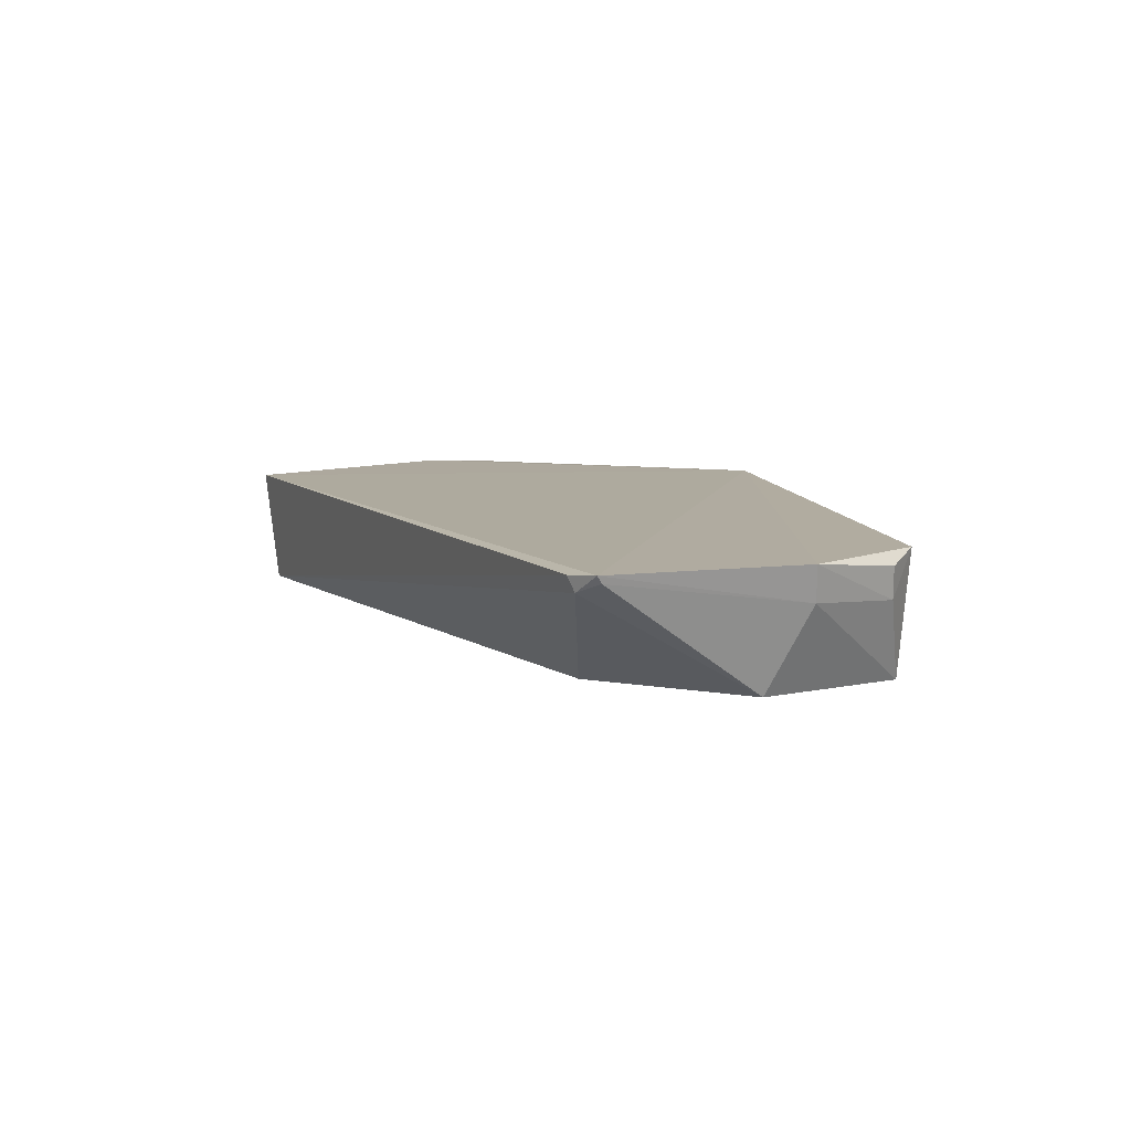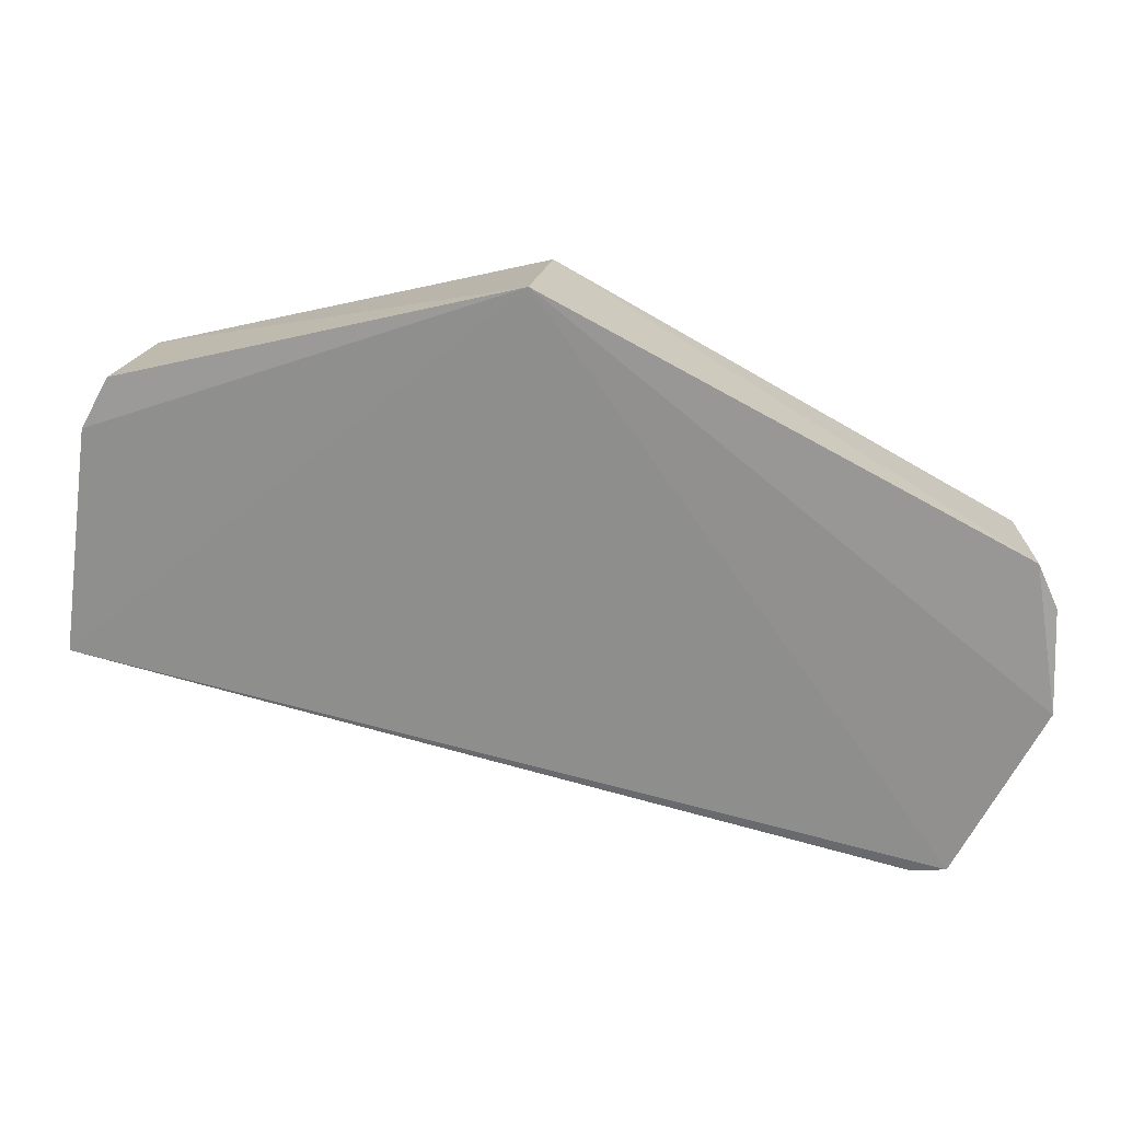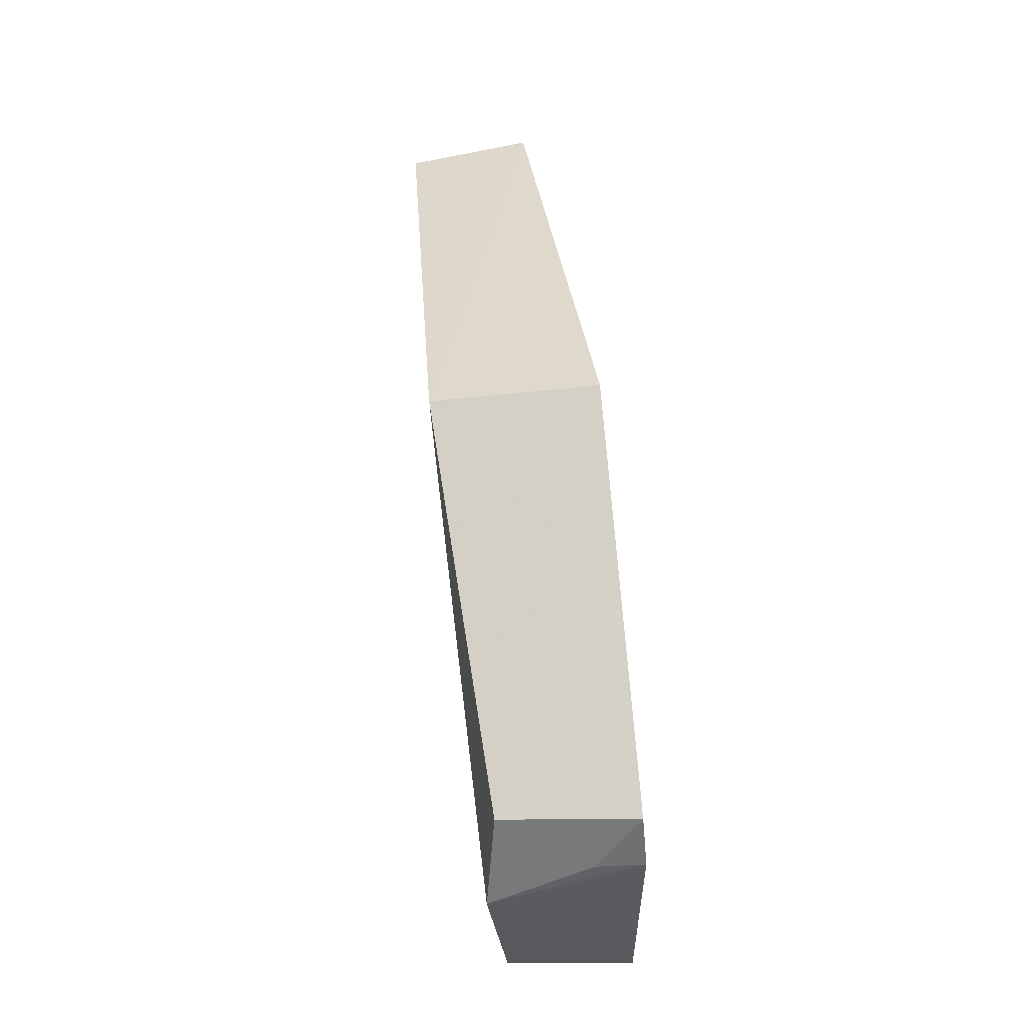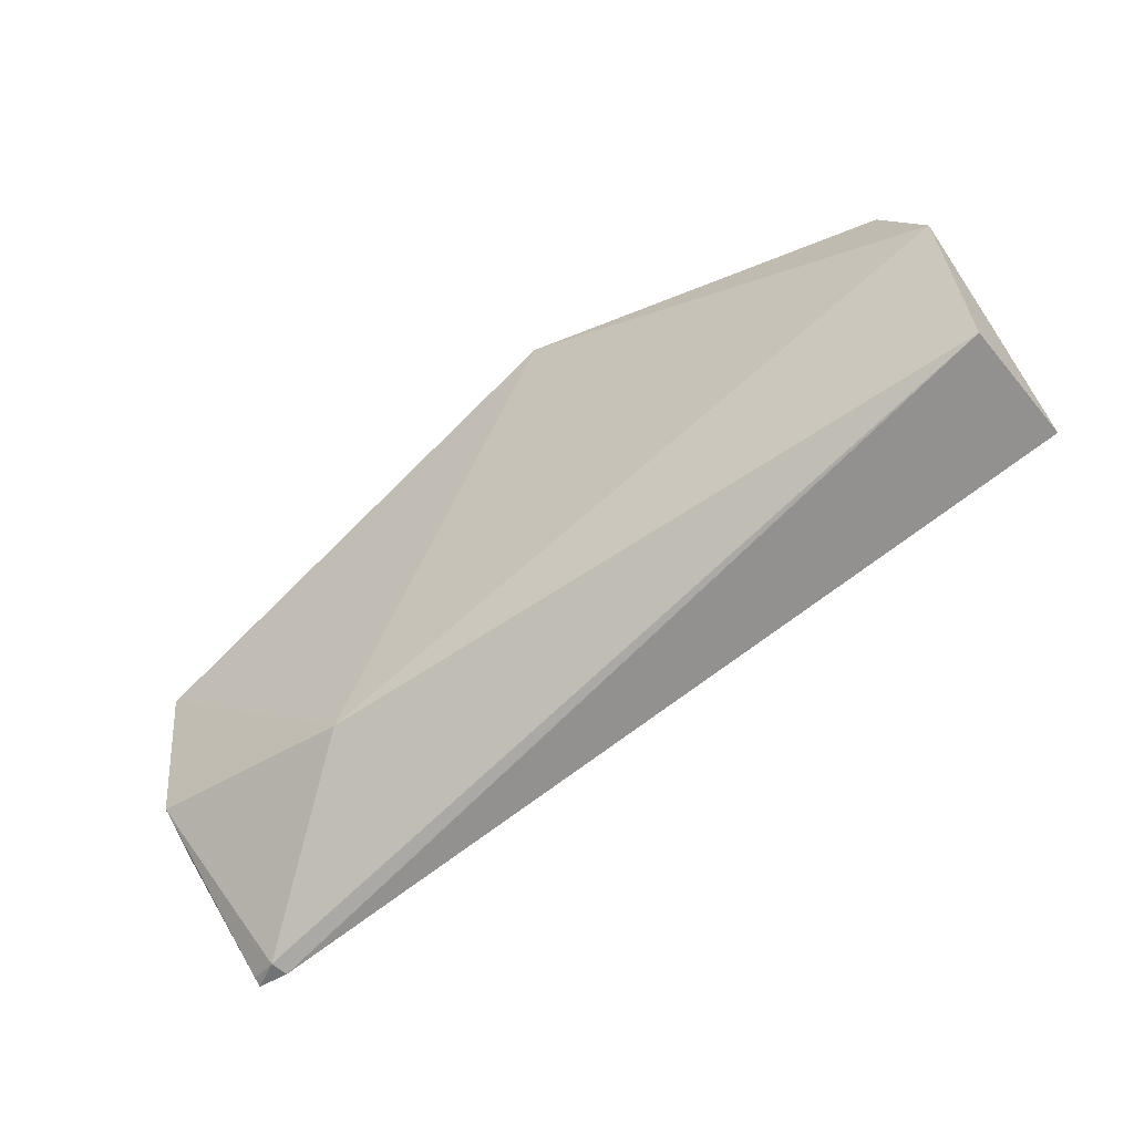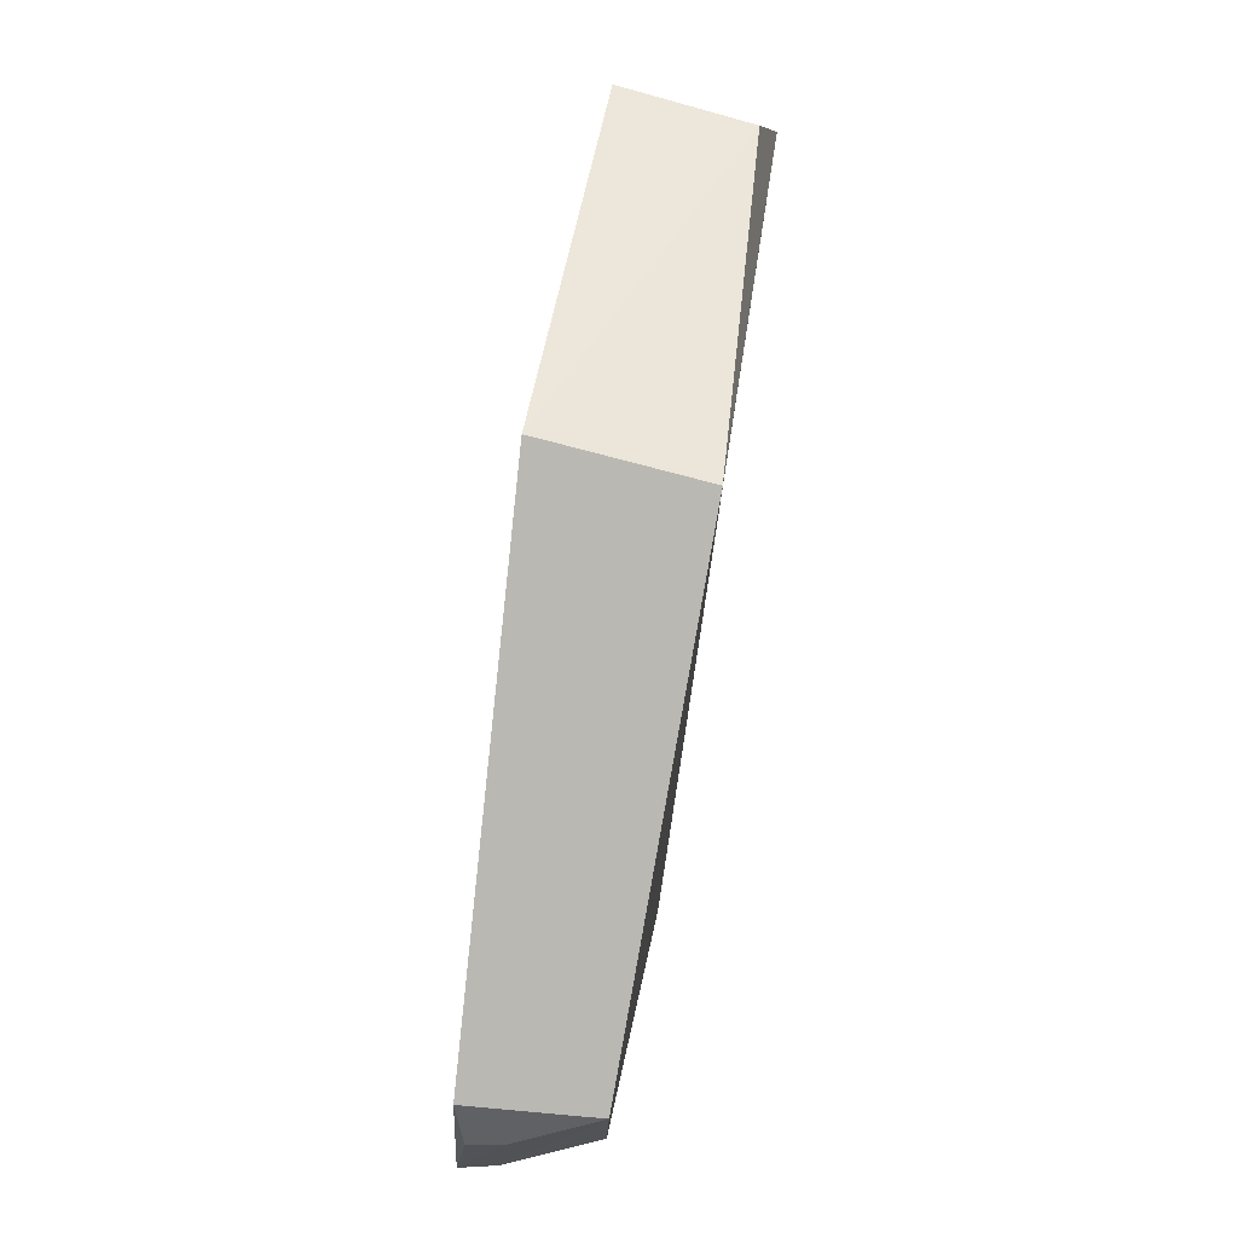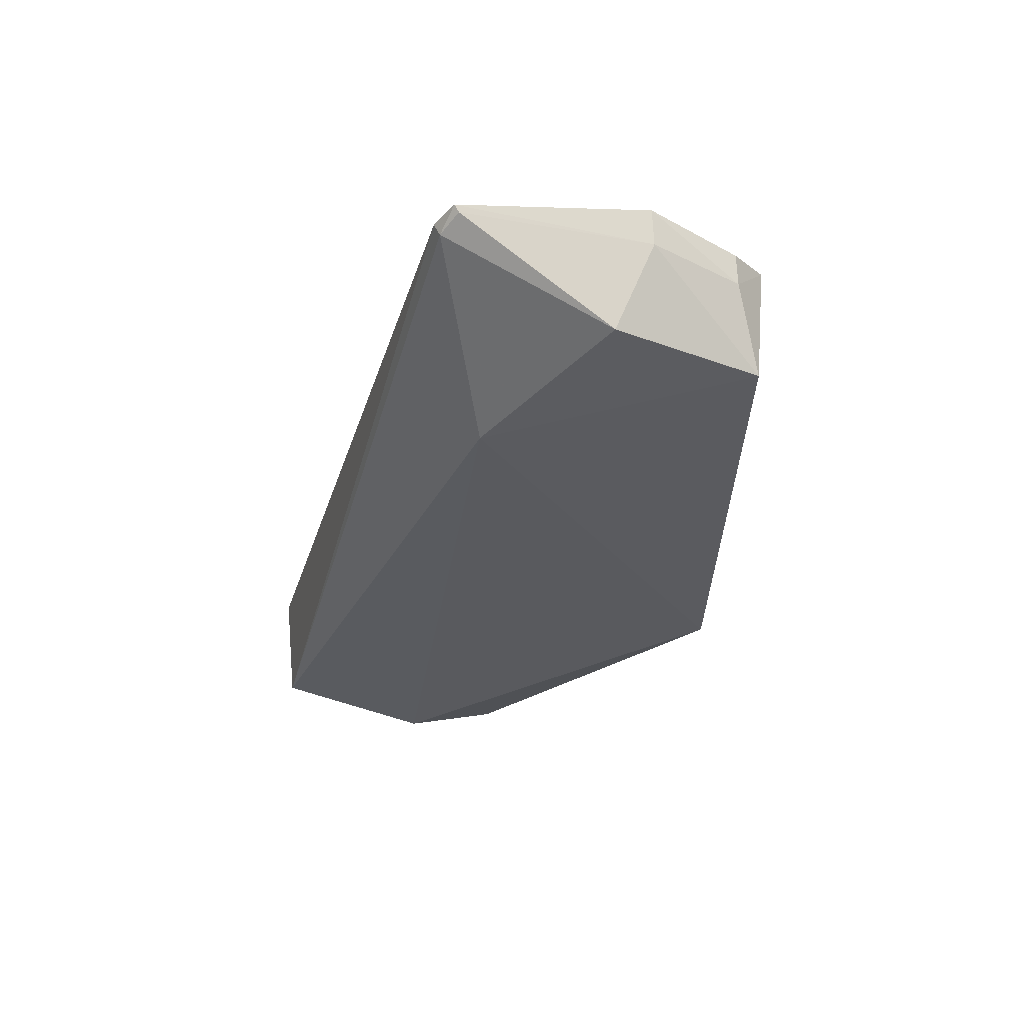
<metadata>
{"format":"obj","ext":"obj","renderer":"f3d","projection":"perspective","resolution":1024,"background":"white","views":[{"elev":9.0,"azim":-130.4,"up":"+Y"},{"elev":22.9,"azim":-176.7,"up":"+Z"},{"elev":63.9,"azim":83.0,"up":"+Z"},{"elev":-53.2,"azim":33.2,"up":"+Z"},{"elev":68.2,"azim":-81.6,"up":"+Z"},{"elev":-30.6,"azim":-120.5,"up":"+Y"}]}
</metadata>
<code>
v 0.003086 -0.06666 0.06251
v 0.04553 -0.08248 0.0435
v 0.04813 -0.0683 0.02482
v -0.03788 -0.06784 0.003445
v -0.04339 -0.08035 0.03563
v 0.04689 -0.08074 0.02565
v 0.04212 -0.06794 0.0529
v 0.001844 -0.08261 0.06069
v -0.04424 -0.06783 0.03637
v -0.03442 -0.06816 0.003017
v -0.02052 -0.08136 0.01635
v 0.04486 -0.06778 0.04788
v 0.04033 -0.08109 0.05214
v -0.04677 -0.06758 0.02091
v -0.03507 -0.06969 0.003403
v 0.0445 -0.07243 0.04789
v -0.04215 -0.07987 0.01922
v -0.04647 -0.06885 0.03137
v -0.04613 -0.07117 0.02151
v -0.03791 -0.06861 0.003949
v -0.04607 -0.07204 0.03175
f 1 3 4
f 6 3 2
f 9 8 1
f 9 5 8
f 10 4 3
f 10 3 6
f 11 6 2
f 11 8 5
f 11 2 8
f 12 2 3
f 12 3 1
f 12 1 7
f 13 7 1
f 13 1 8
f 13 8 2
f 14 9 1
f 14 1 4
f 15 10 6
f 15 6 11
f 15 4 10
f 16 12 7
f 16 2 12
f 16 13 2
f 16 7 13
f 17 15 11
f 17 11 5
f 18 9 14
f 19 14 4
f 19 17 5
f 20 4 15
f 20 15 17
f 20 19 4
f 20 17 19
f 21 5 9
f 21 9 18
f 21 19 5
f 21 18 14
f 21 14 19

</code>
